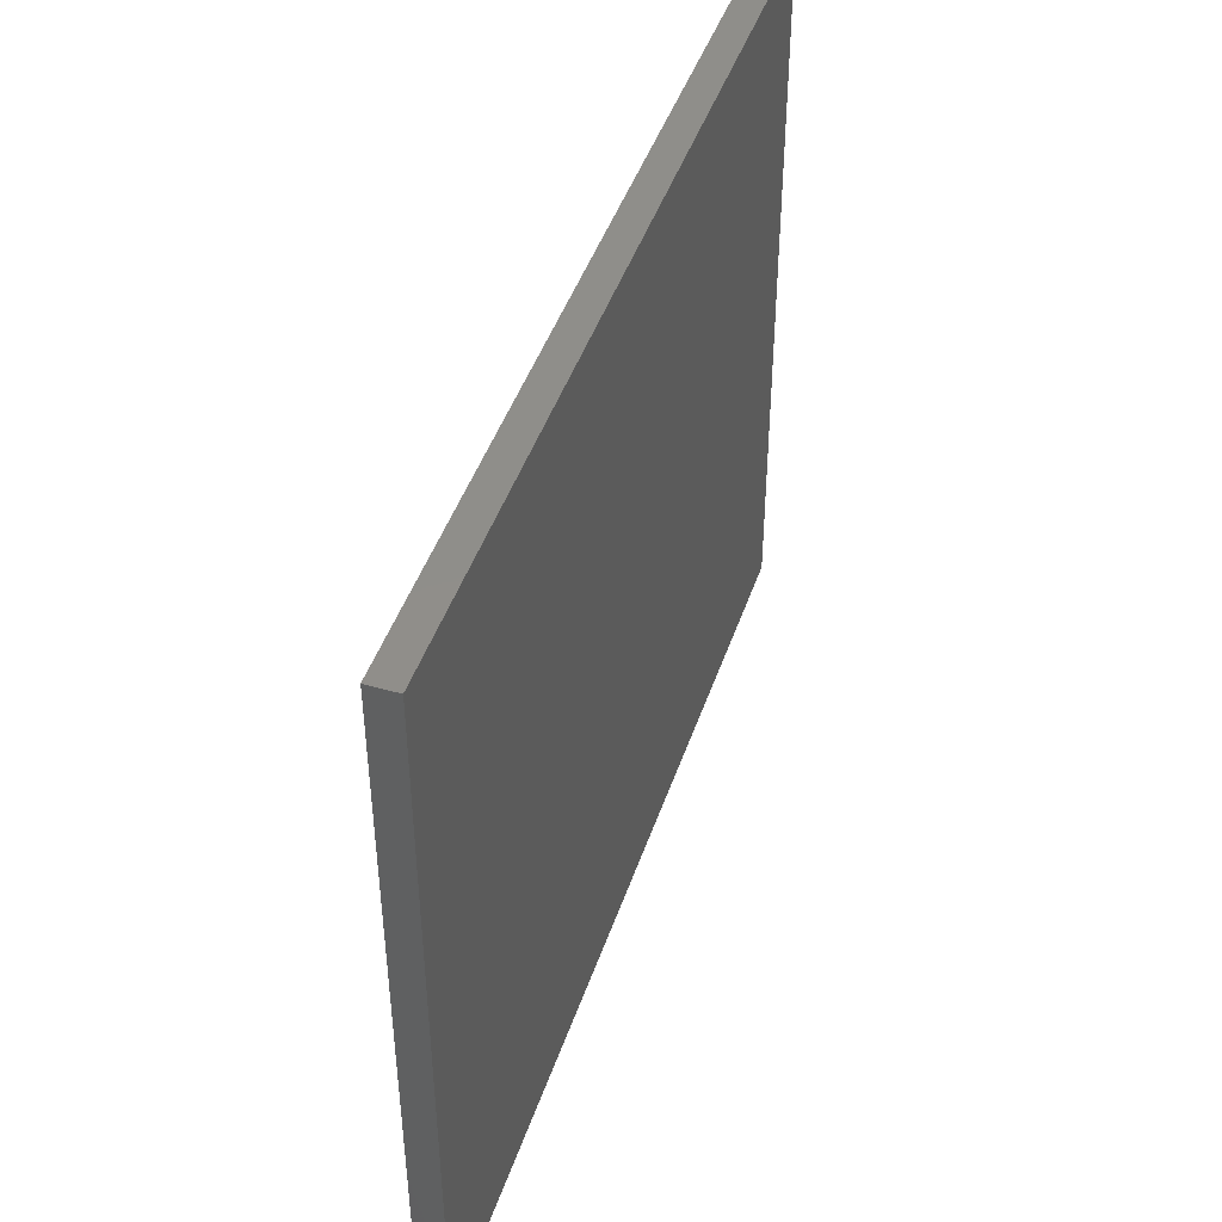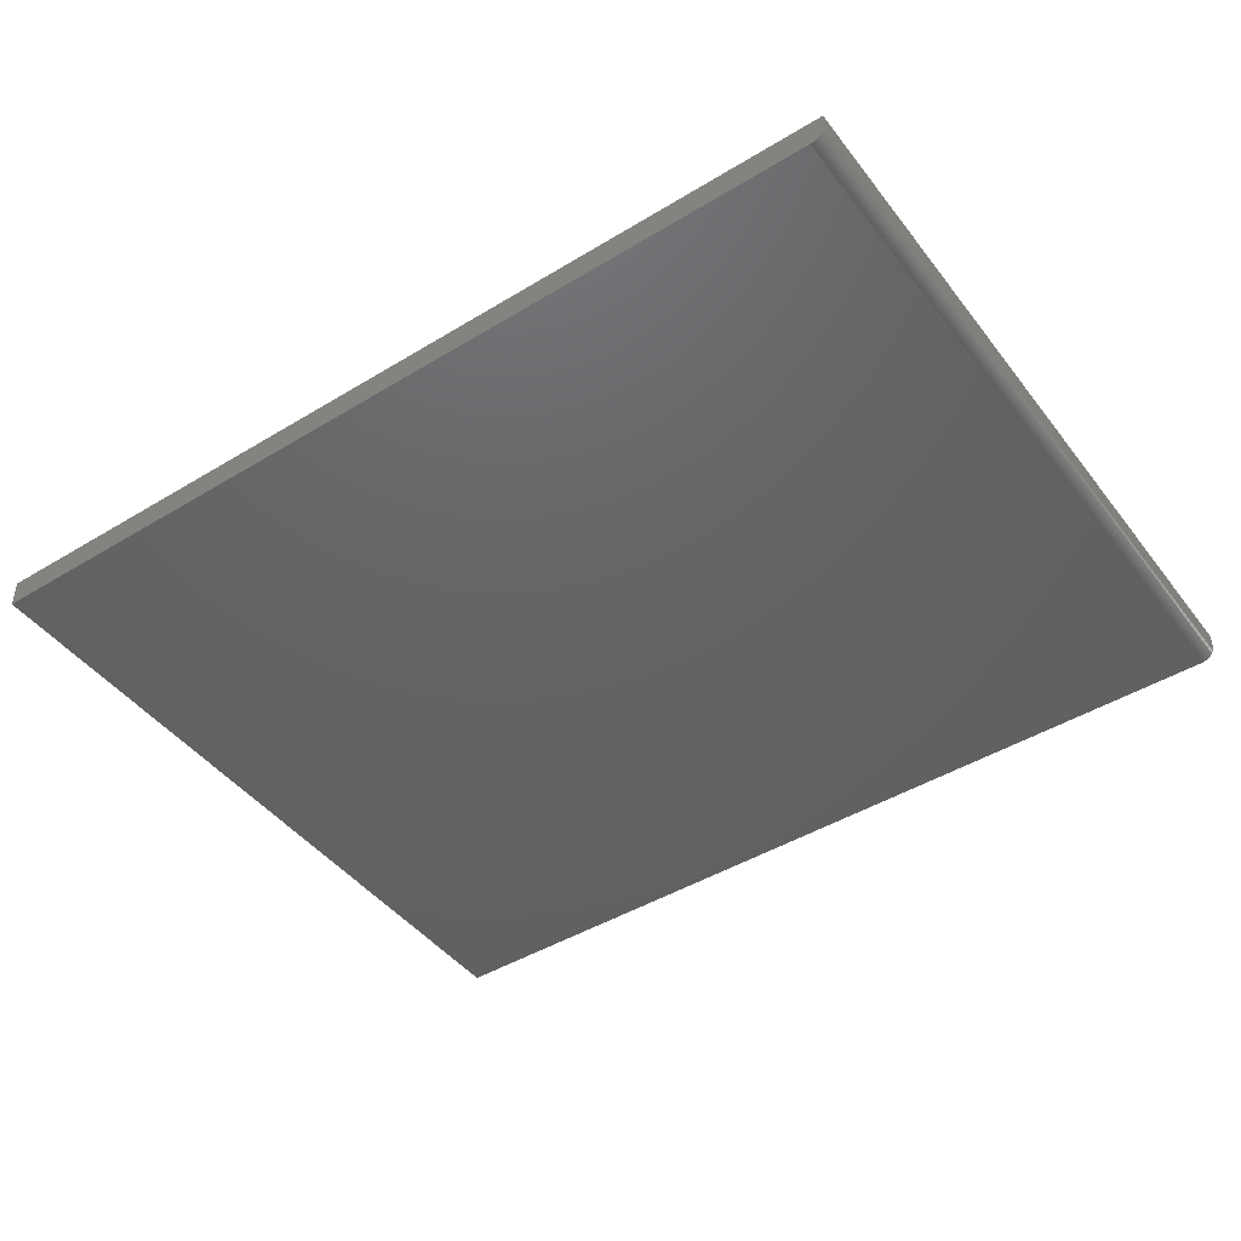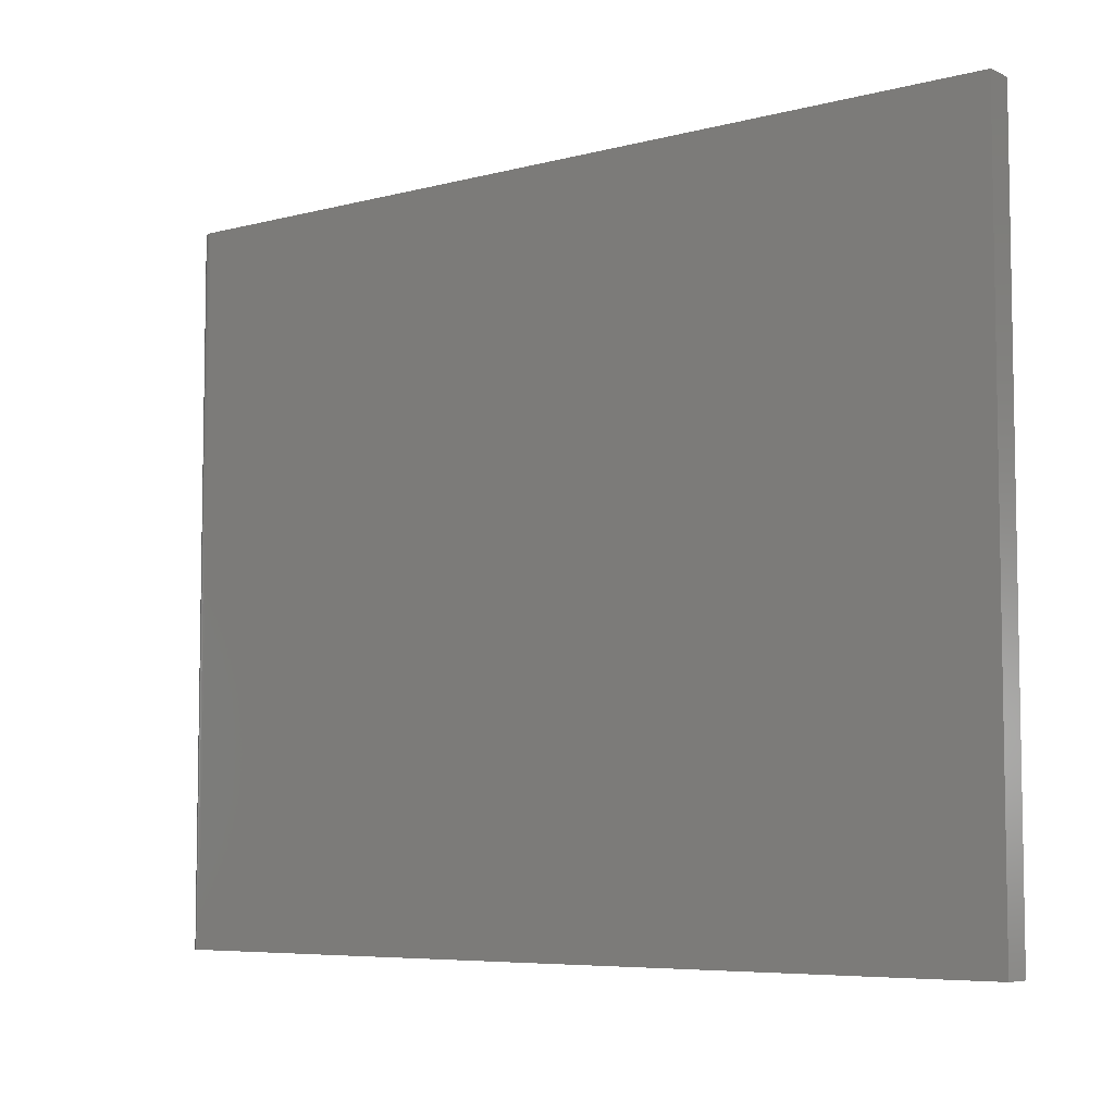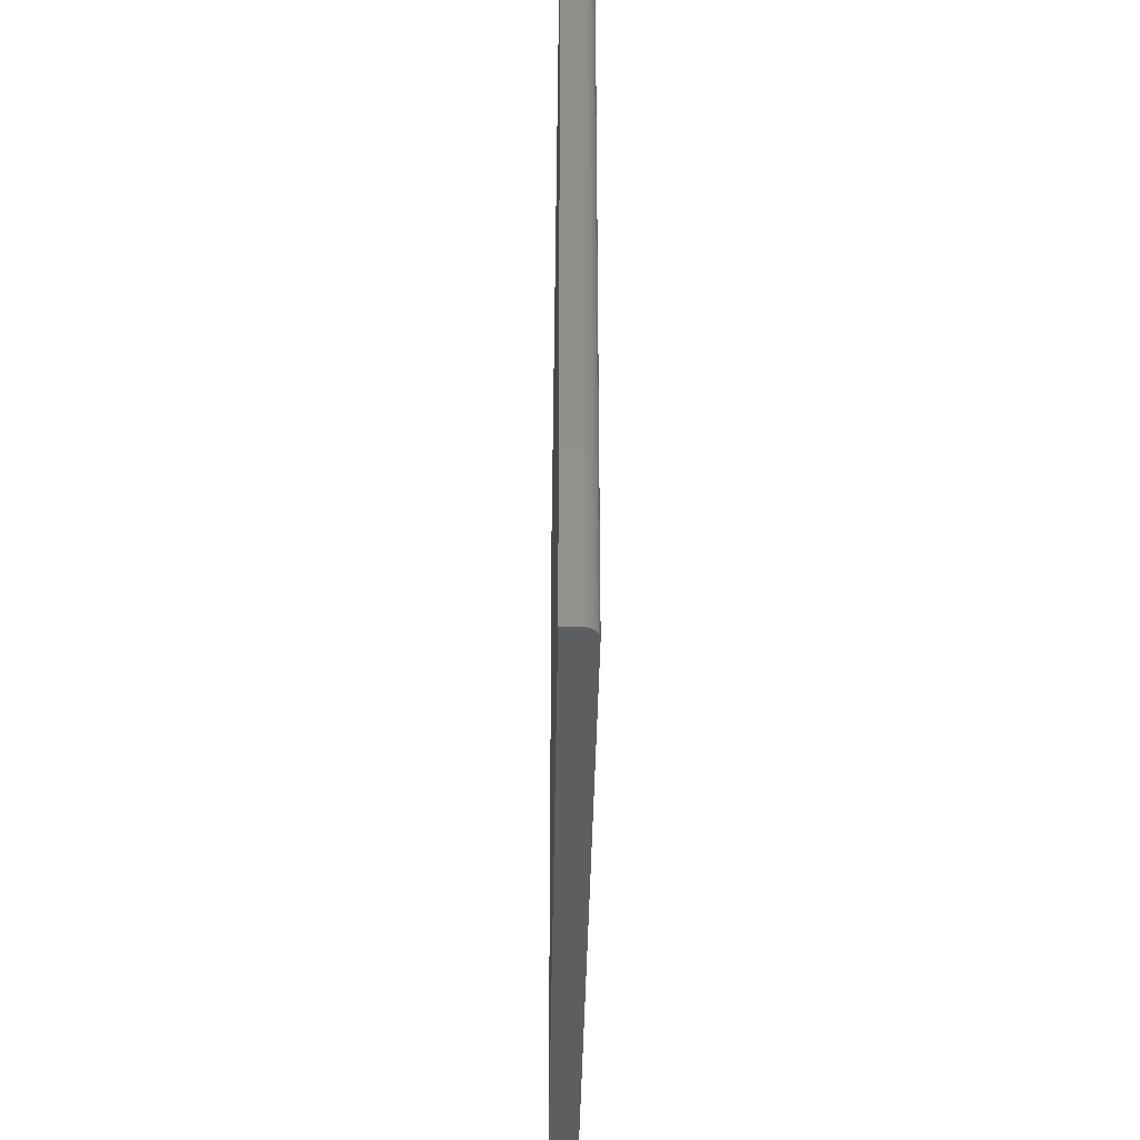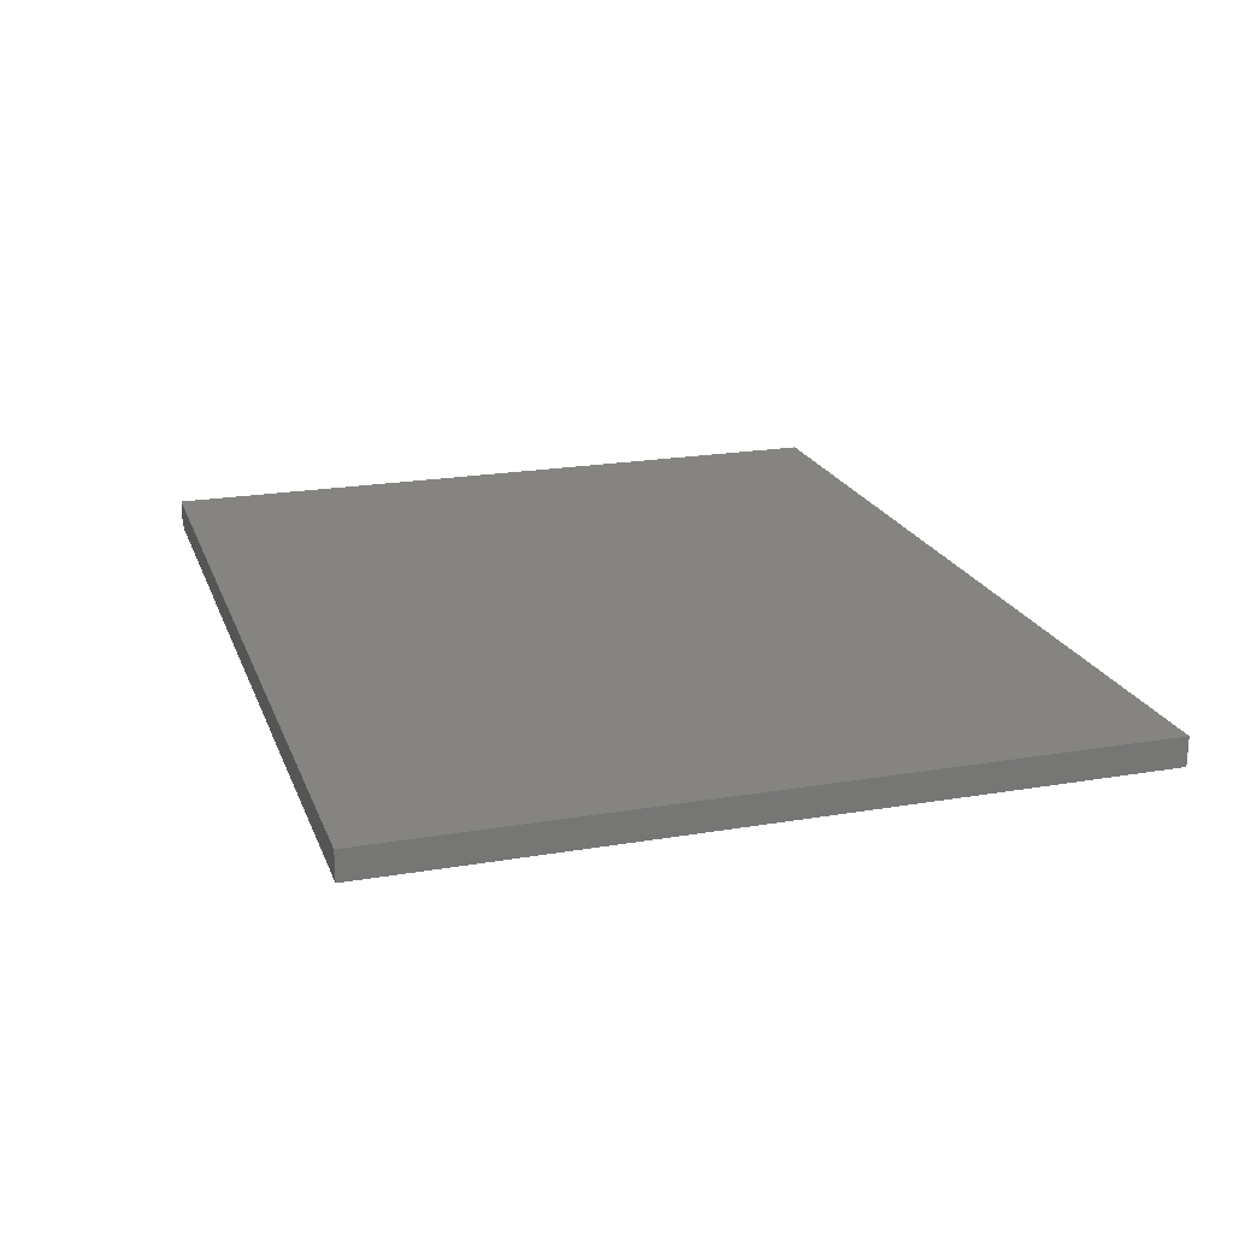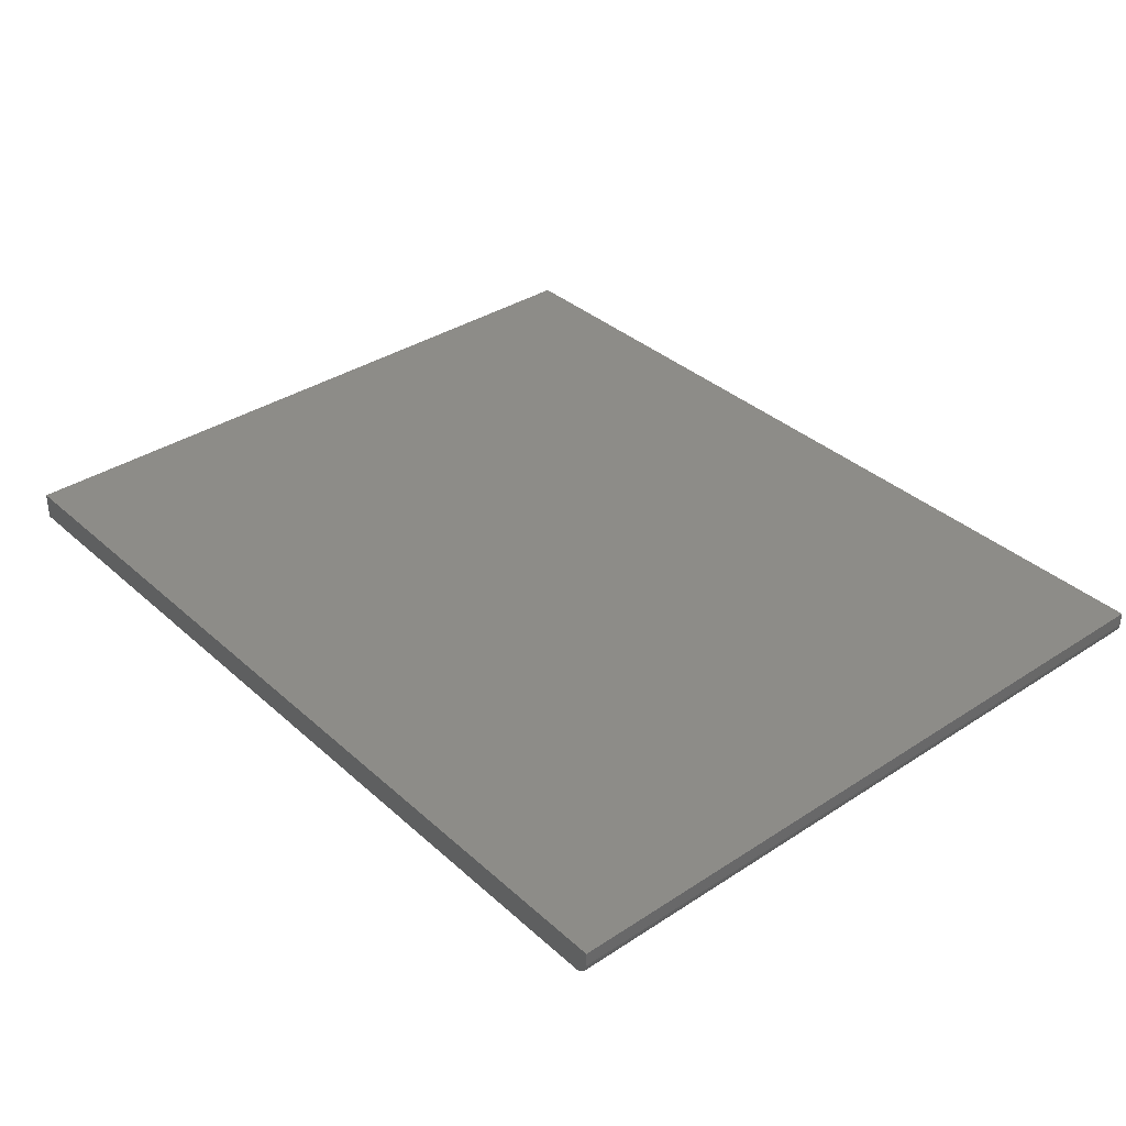
<metadata>
{"format":"stl","ext":"stl","renderer":"f3d","projection":"perspective","resolution":1024,"background":"white","views":[{"elev":45.0,"azim":-71.8,"up":"+Y"},{"elev":-45.1,"azim":35.1,"up":"+Z"},{"elev":-6.4,"azim":-142.0,"up":"+Y"},{"elev":-35.0,"azim":89.2,"up":"+Y"},{"elev":20.4,"azim":-107.2,"up":"+Z"},{"elev":35.8,"azim":49.4,"up":"+Z"}]}
</metadata>
<code>
# stl→obj: 24 verts, 44 faces
v -0.75 -0.6016 0
v -0.75 0.5984 0
v 0.7266 -0.6016 0
v 0.7266 0.5984 0
v 0.75 0.5984 0.02344
v 0.7482 0.5984 0.01447
v 0.75 0.5984 0.04688
v 0.7495 0.5984 0.01887
v 0.7396 0.5984 0.00395
v 0.7355 0.5984 0.001784
v 0.7461 0.5984 0.01042
v 0.7431 0.5984 0.006865
v 0.7311 0.5984 0.0004503
v -0.75 0.5984 0.04688
v 0.75 -0.6016 0.04688
v 0.75 -0.6016 0.02344
v 0.7482 -0.6016 0.01447
v 0.7495 -0.6016 0.01887
v -0.75 -0.6016 0.04688
v 0.7311 -0.6016 0.0004503
v 0.7355 -0.6016 0.001784
v 0.7396 -0.6016 0.00395
v 0.7431 -0.6016 0.006865
v 0.7461 -0.6016 0.01042
f 1 2 3
f 3 2 4
f 5 6 7
f 5 8 6
f 9 10 11
f 11 12 9
f 7 13 4
f 7 4 2
f 7 2 14
f 13 7 6
f 13 6 11
f 13 11 10
f 15 16 7
f 7 16 5
f 16 17 18
f 15 19 1
f 15 1 3
f 15 3 20
f 15 20 21
f 15 21 22
f 15 22 23
f 15 23 24
f 15 24 17
f 15 17 16
f 3 4 20
f 20 4 13
f 20 13 21
f 21 13 10
f 21 10 22
f 22 10 9
f 22 9 23
f 23 9 12
f 23 12 24
f 24 12 11
f 24 11 17
f 17 11 6
f 17 6 18
f 18 6 8
f 18 8 16
f 16 8 5
f 19 15 14
f 14 15 7
f 14 2 19
f 19 2 1

</code>
